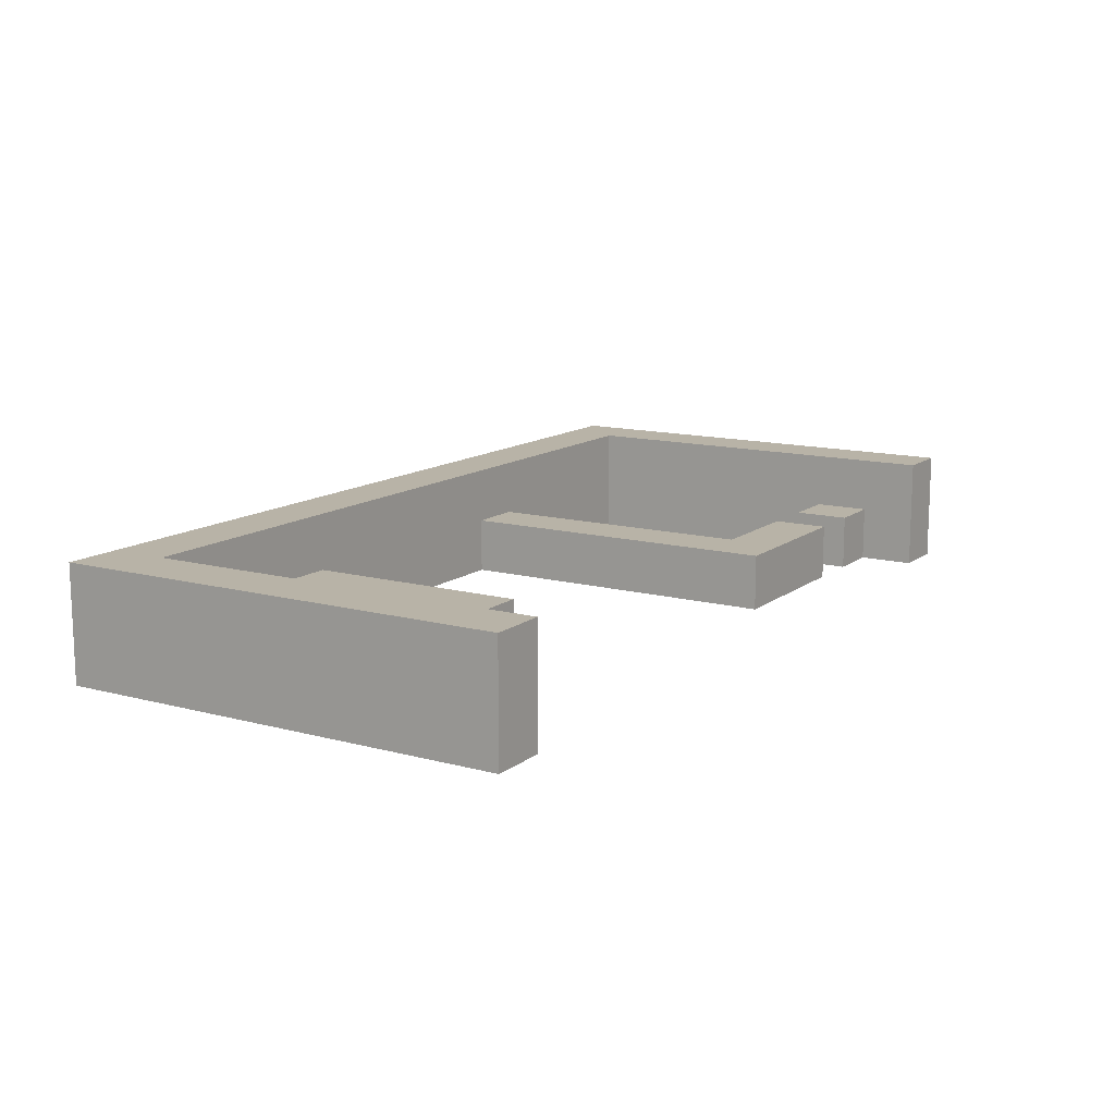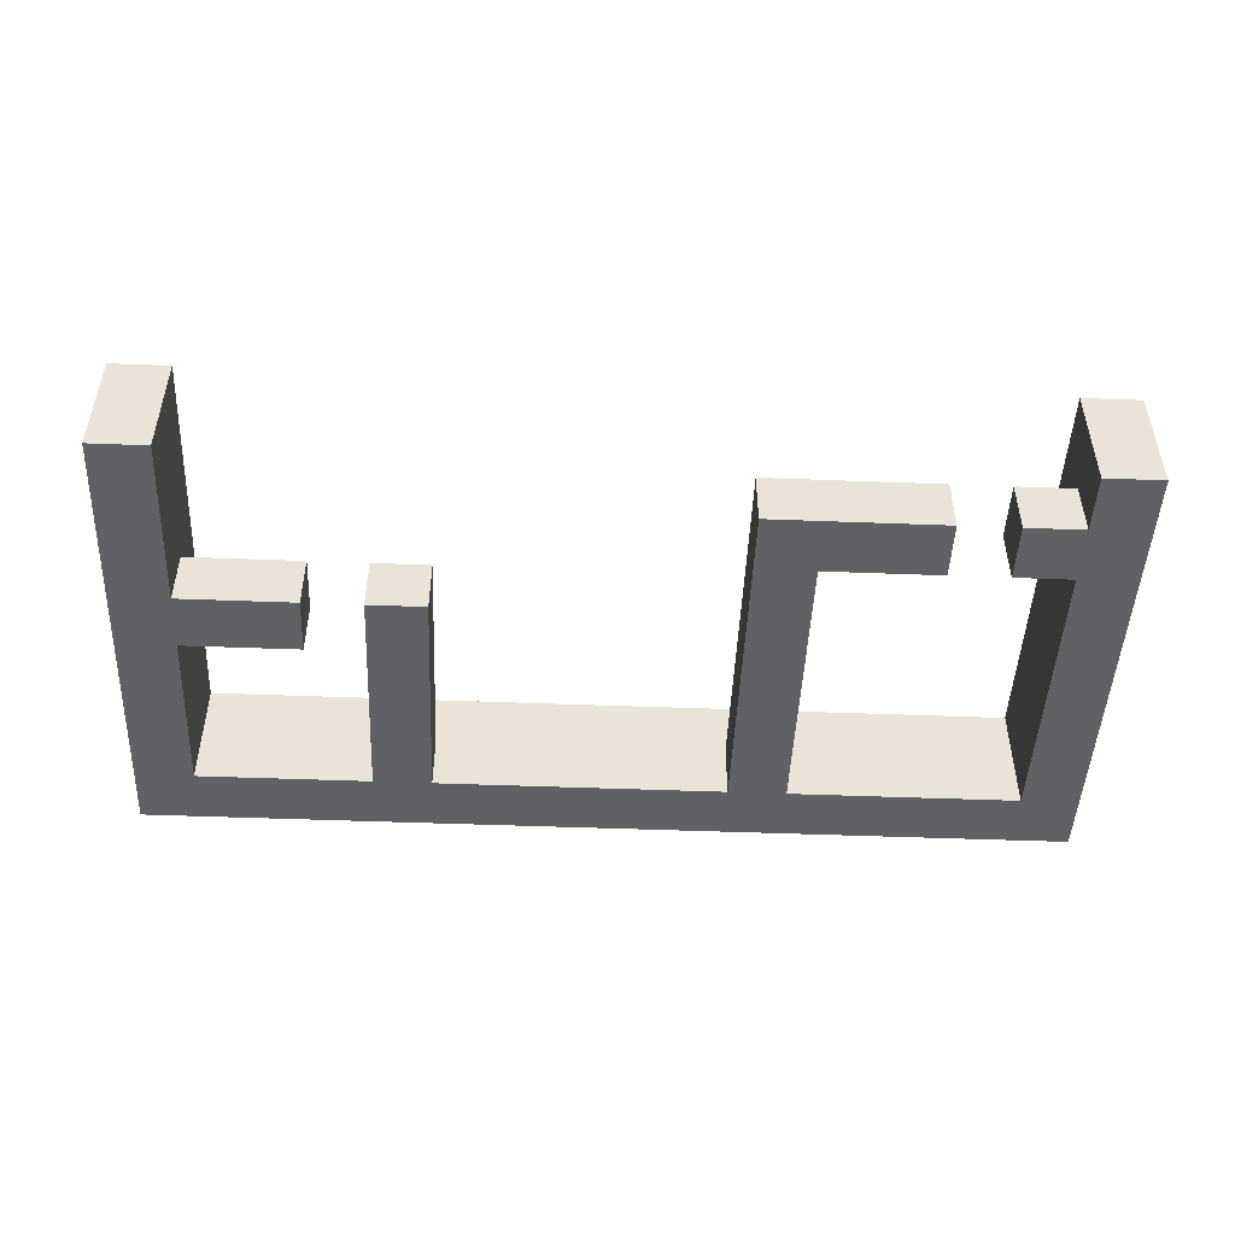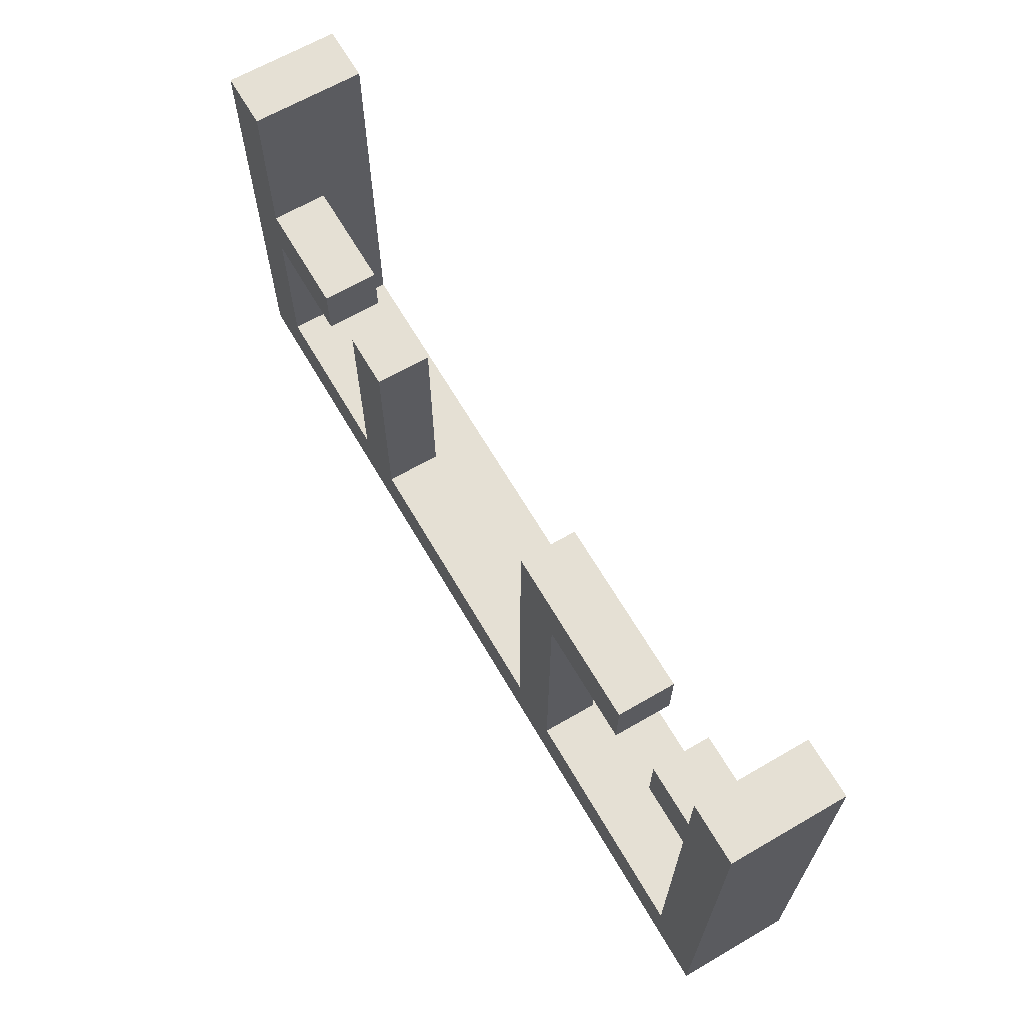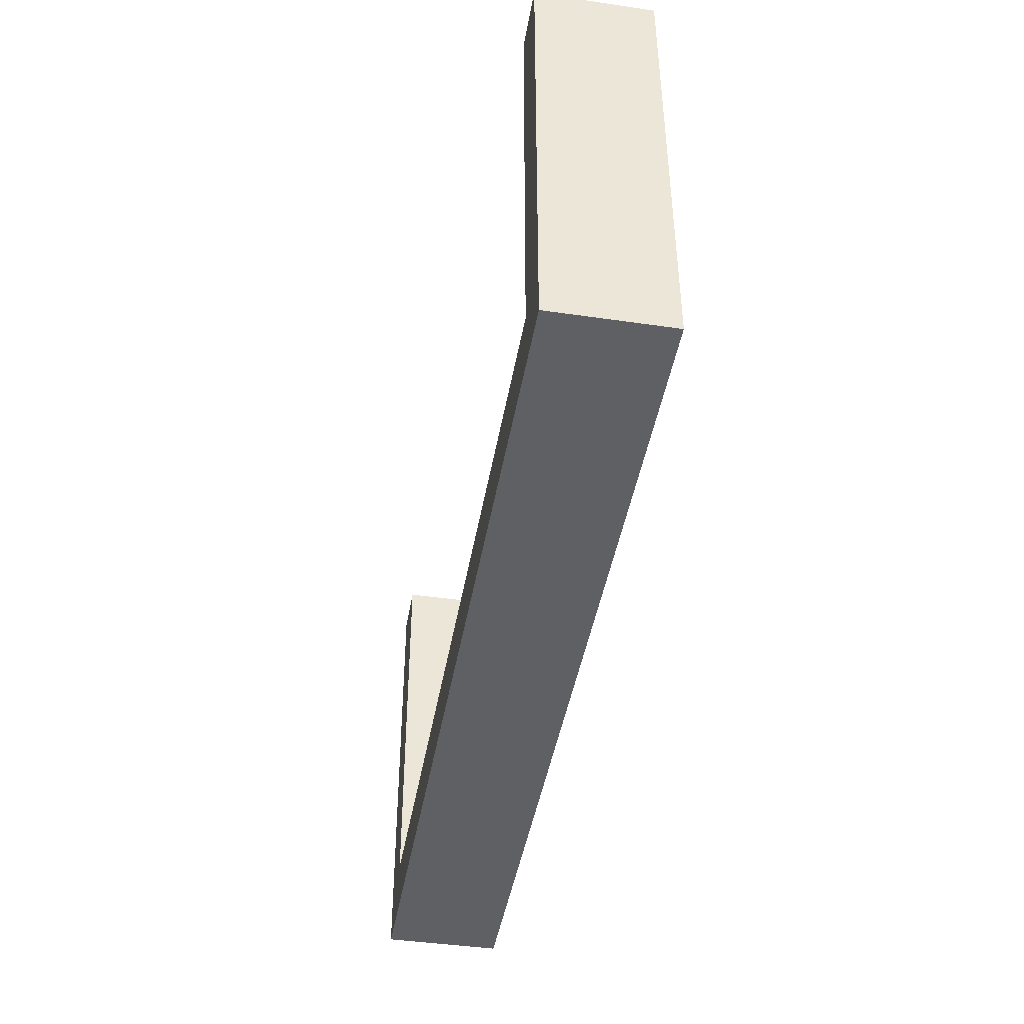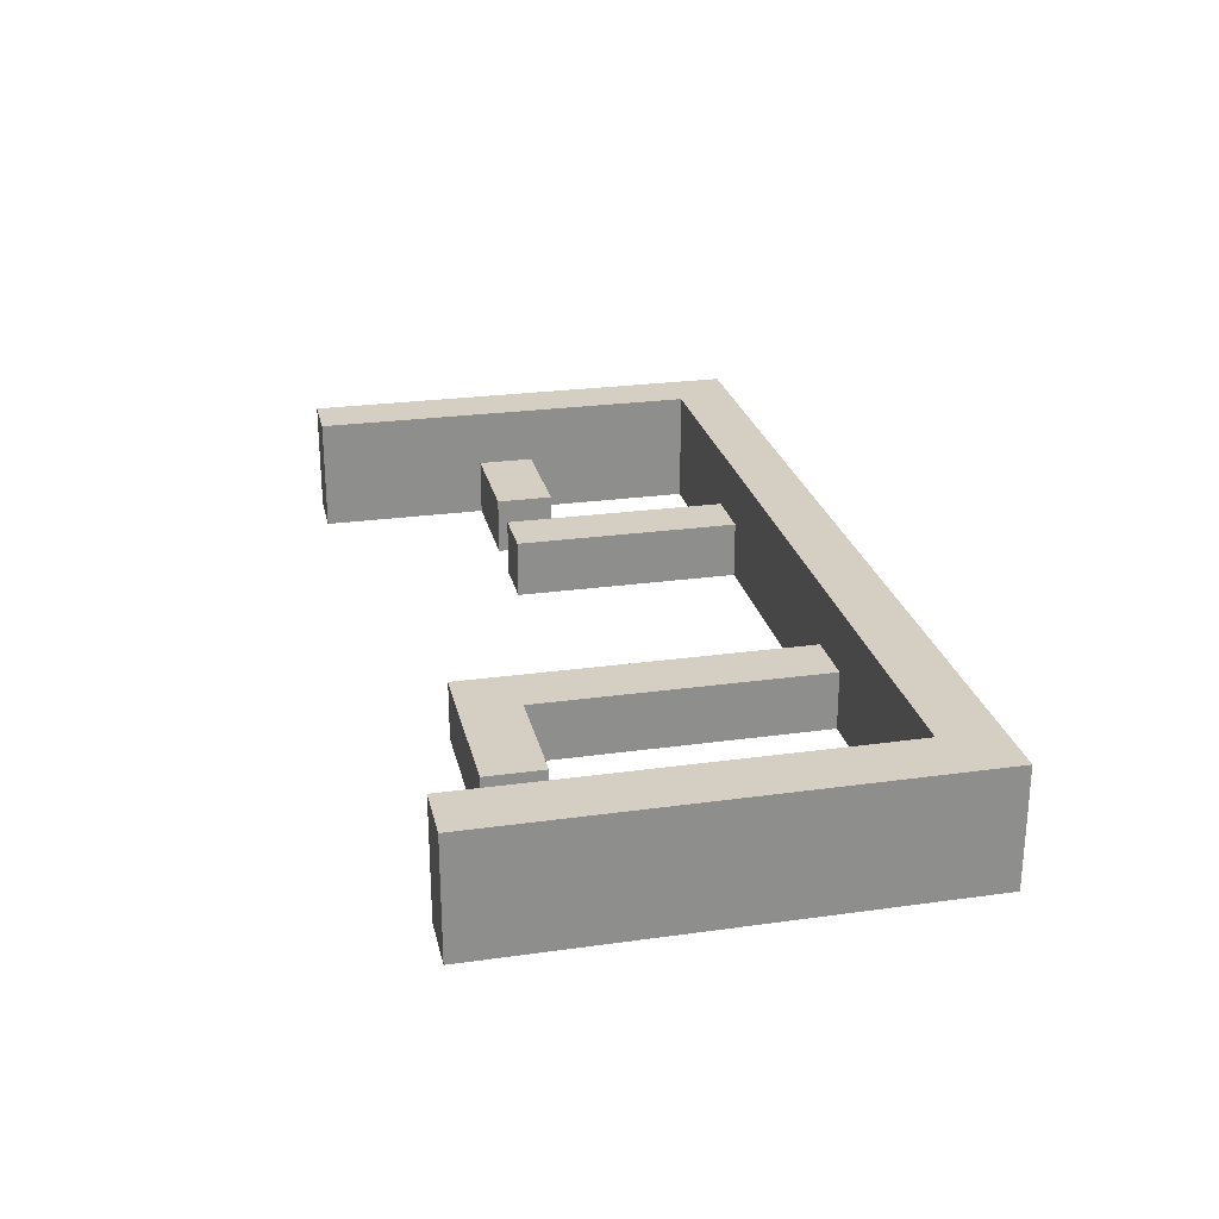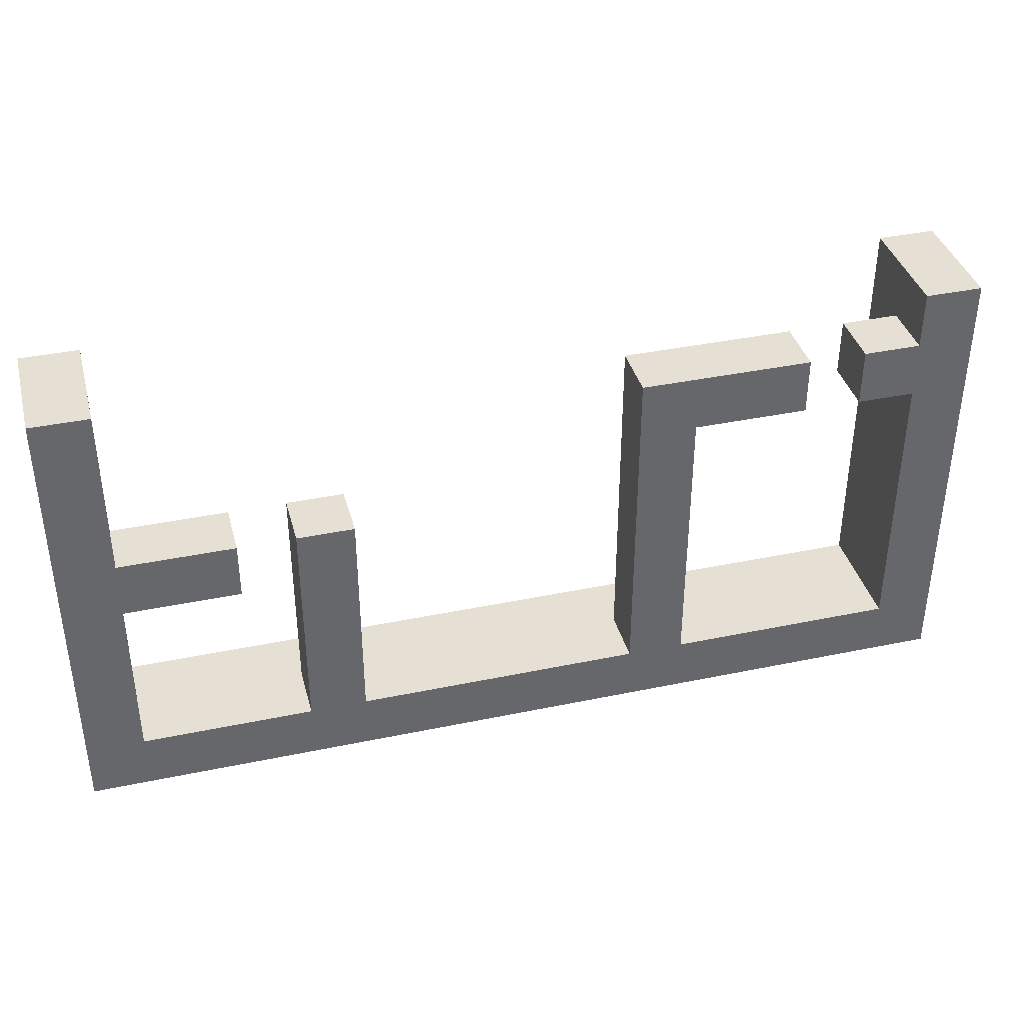
<metadata>
{"format":"obj","ext":"obj","renderer":"f3d","projection":"perspective","resolution":1024,"background":"white","views":[{"elev":12.9,"azim":-58.3,"up":"+Y"},{"elev":-47.8,"azim":-2.5,"up":"+Y"},{"elev":65.3,"azim":59.8,"up":"+Z"},{"elev":-44.0,"azim":-99.7,"up":"+Z"},{"elev":25.4,"azim":77.4,"up":"+Y"},{"elev":38.2,"azim":-14.8,"up":"+Z"}]}
</metadata>
<code>
o Grid_Grid.001
v 3.84 -0 2.24
v 4.48 -0 2.24
v 4.48 0.64 2.24
v 3.84 0.64 2.24
v 4.48 0 -1.6
v 1.28 -0 2.24
v 1.28 0.64 2.24
v 1.28 0 -1.6
v 1.28 0.64 -1.6
v 1.92 0 -1.6
v 1.92 0.64 -1.6
v -4.48 -0 0.32
v -4.48 0.64 0.32
v -3.2 -0 0.32
v -3.2 0.64 0.32
v -1.92 0 -1.6
v -1.92 0.64 -1.6
v 1.92 -0 2.24
v 1.92 0.64 2.24
v 3.2 -0 2.24
v 3.2 0.64 2.24
v 1.92 -0 1.6
v 1.92 0.64 1.6
v 3.84 -0 1.6
v 3.84 0.64 1.6
v -4.48 -0 0.96
v -4.48 0.64 0.96
v -1.92 -0 0.96
v -1.92 0.64 0.96
v -2.56 -0 0.96
v -2.56 0.64 0.96
v -3.2 -0 0.96
v -3.2 0.64 0.96
v -4.48 -0 2.88
v 4.48 -0 2.88
v 4.48 -0 1.6
v 4.48 0.64 1.6
v 3.2 0.64 1.6
v -2.56 0.64 -1.6
v 3.2 -0 1.6
v -2.56 0 -1.6
v -4.48 0 -1.6
v 5.12 0 -1.6
v 5.12 0 -2.24
v -5.12 -0 2.88
v -5.12 0 -2.24
v -5.12 0 -1.6
v 5.12 -0 2.88
v -4.48 1.28 -1.6
v 4.48 1.28 2.88
v -5.12 1.28 -1.6
v -5.12 1.28 -2.24
v -5.12 1.28 2.88
v 5.12 1.28 -2.24
v -4.48 1.28 2.88
v 5.12 1.28 -1.6
v 4.48 1.28 -1.6
v 5.12 1.28 2.88
f 41 30 31 39
f 1 2 3 4
f 28 16 17 29
f 40 22 23 38
f 24 1 4 25
f 30 28 29 31
f 32 14 15 33
f 6 7 9 8
f 36 24 25 37
f 20 40 38 21
f 6 18 19 7
f 10 11 23 22
f 18 20 21 19
f 32 33 27 26
f 14 12 13 15
f 29 17 39 31
f 4 3 37 25
f 23 11 9 7 19
f 21 38 23 19
f 27 33 15 13
f 49 57 56 54 52 51
f 56 57 50 58
f 49 51 53 55
f 57 11 10 5
f 35 50 3 2
f 49 13 12 42
f 27 55 34 26
f 13 49 55 27
f 39 49 42 41
f 9 17 16 8
f 11 57 49 39 17 9
f 37 57 5 36
f 3 50 57 37
f 46 44 43 5 10 8 16 41 42 47
f 47 51 52 46
f 56 58 48 43
f 46 52 54 44
f 45 53 51 47
f 44 54 56 43
f 41 16 28 30
f 47 42 12 26 34 45
f 26 12 14 32
f 8 10 22 18 6
f 5 43 48 35 2 36
f 36 2 1 24
f 18 22 40 20
f 48 58 50 35
f 34 55 53 45

</code>
